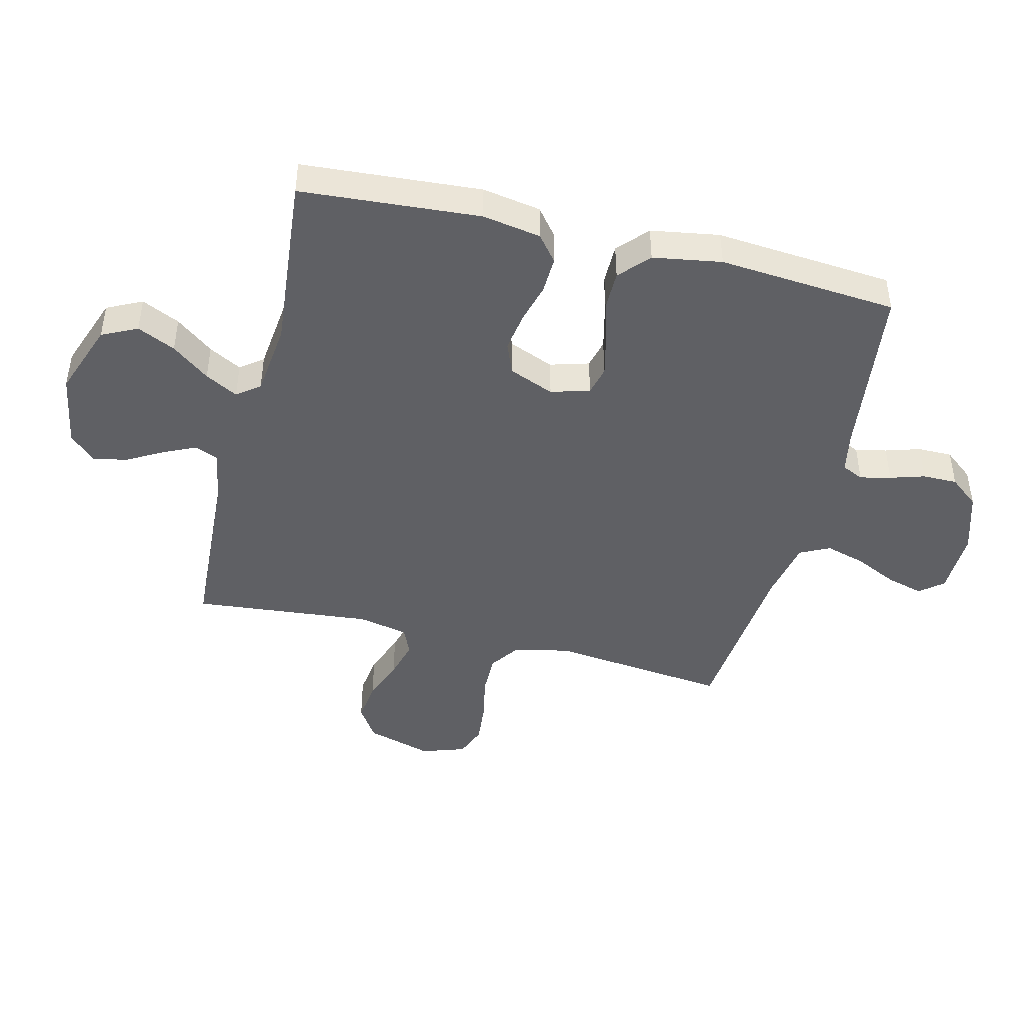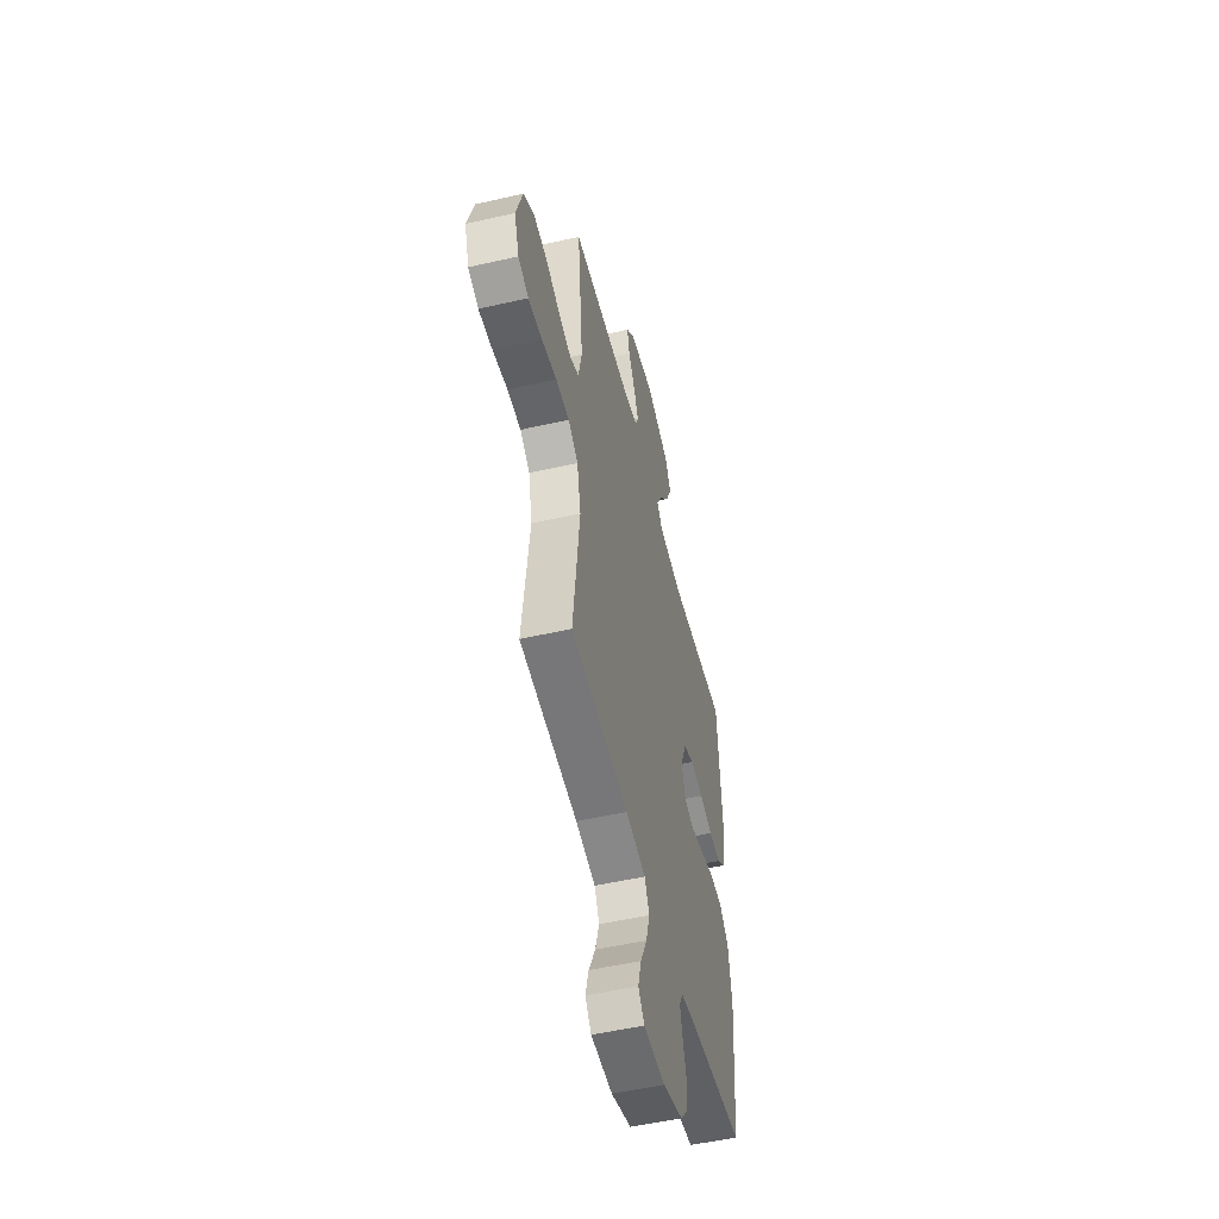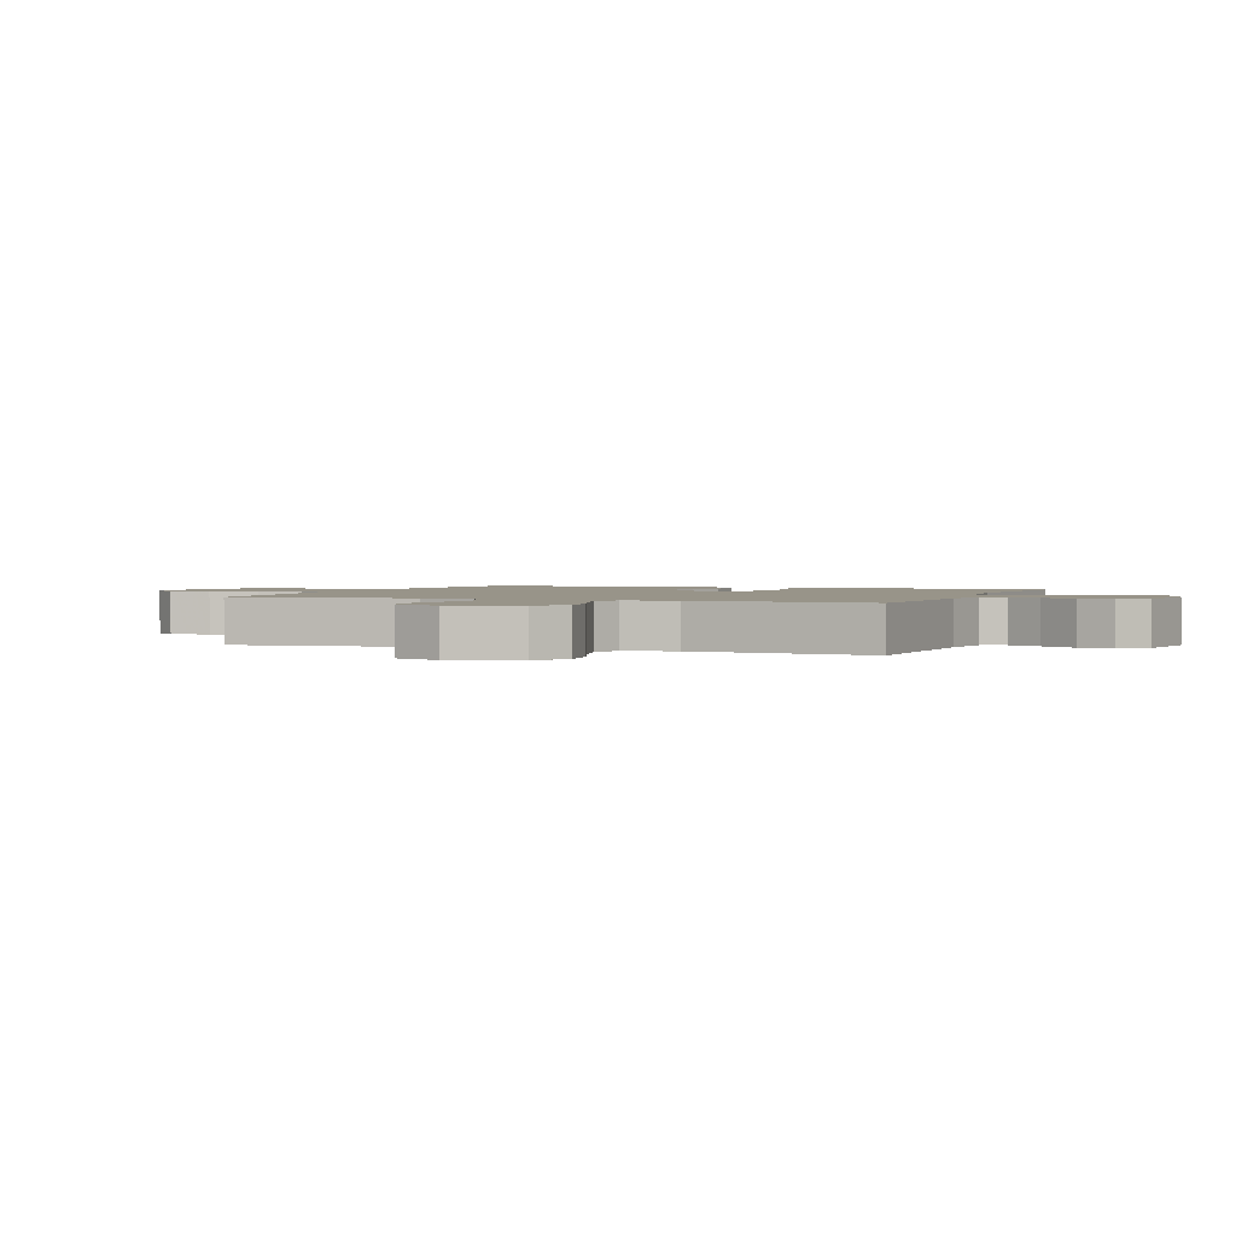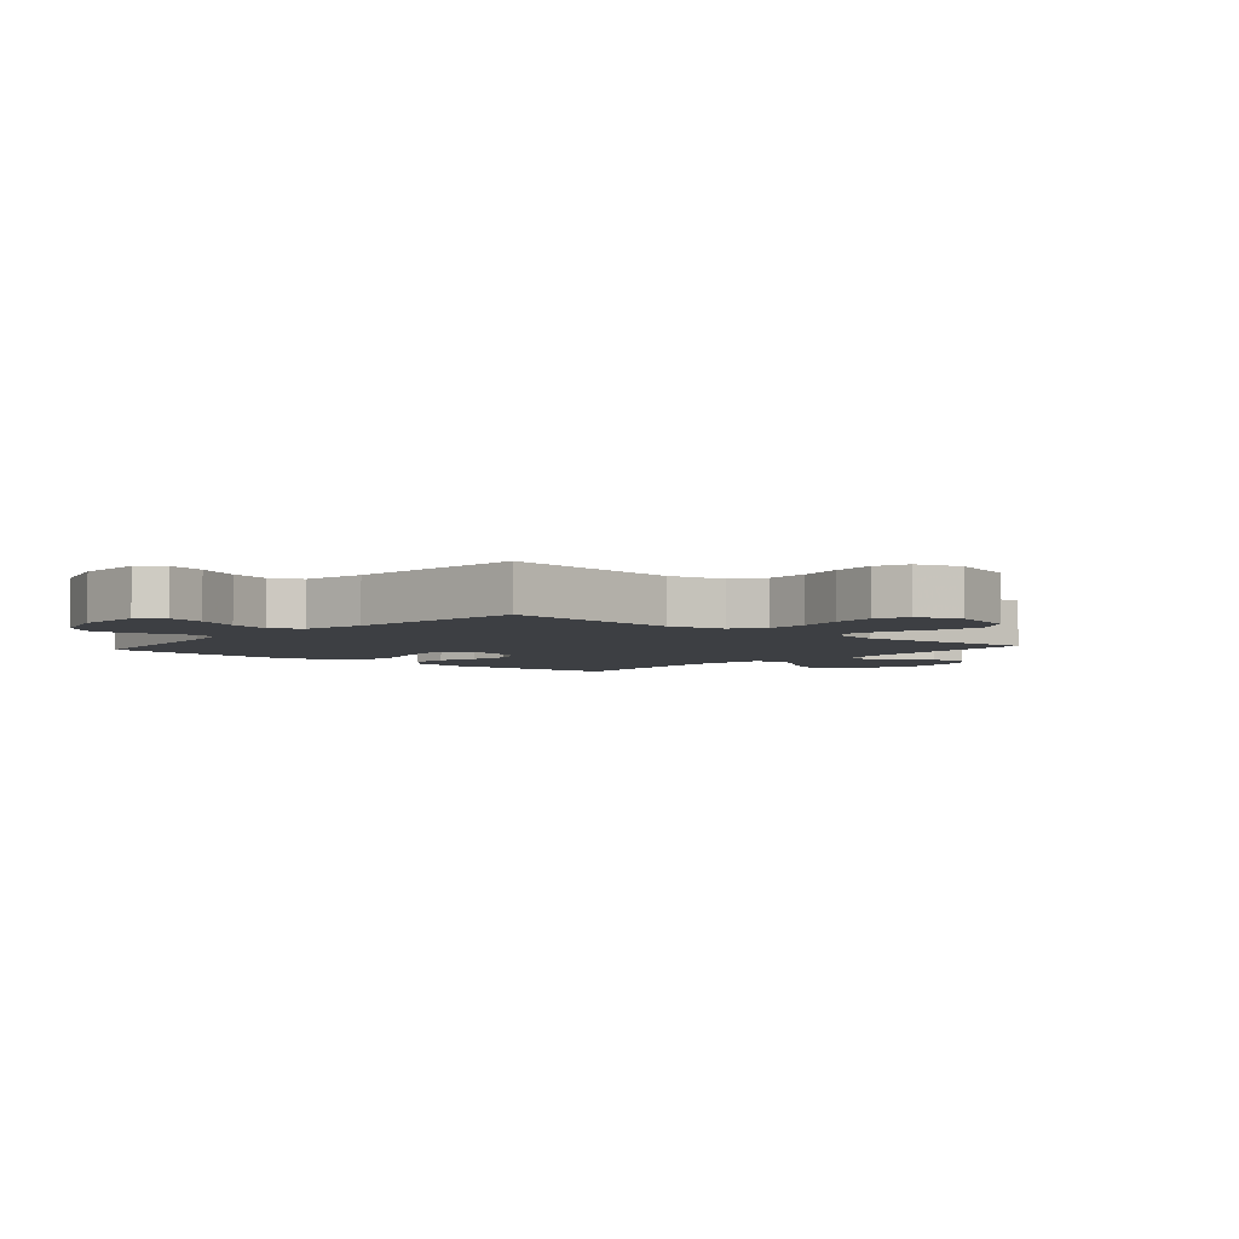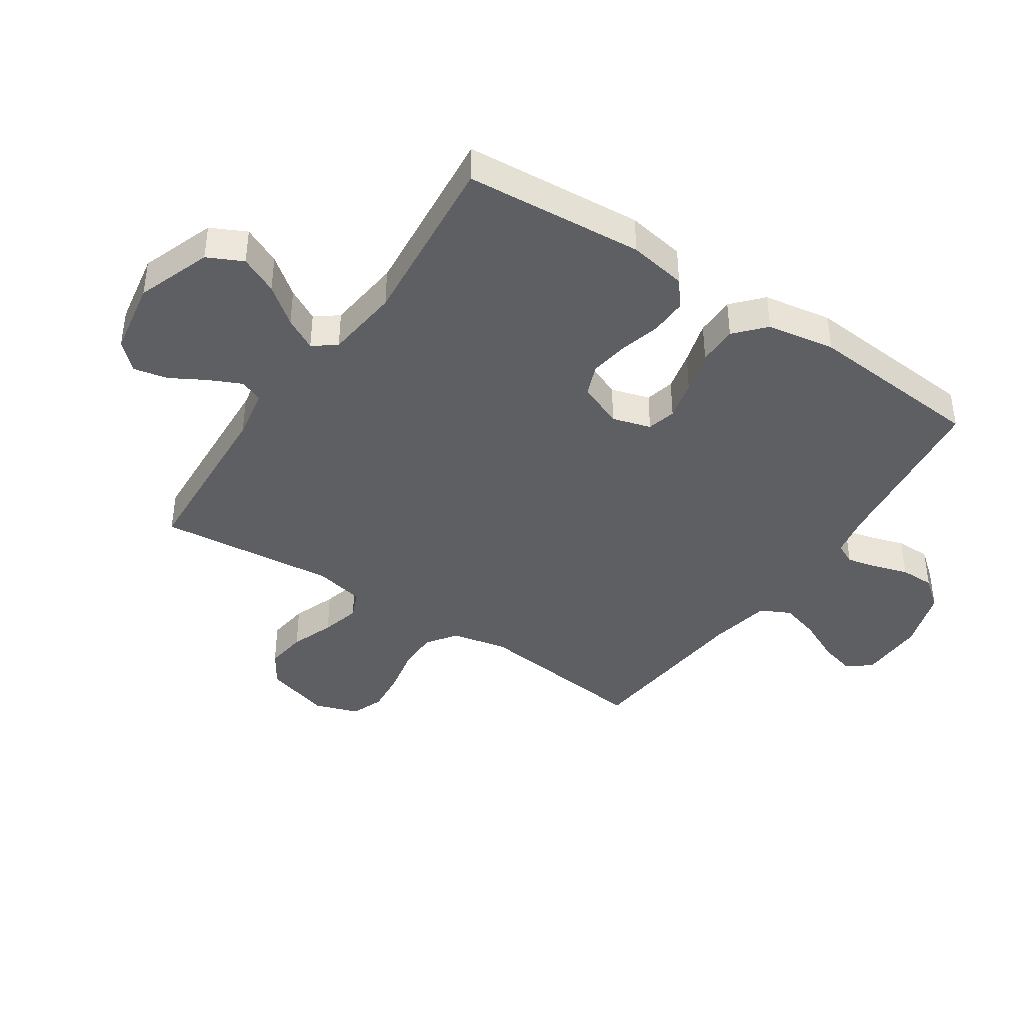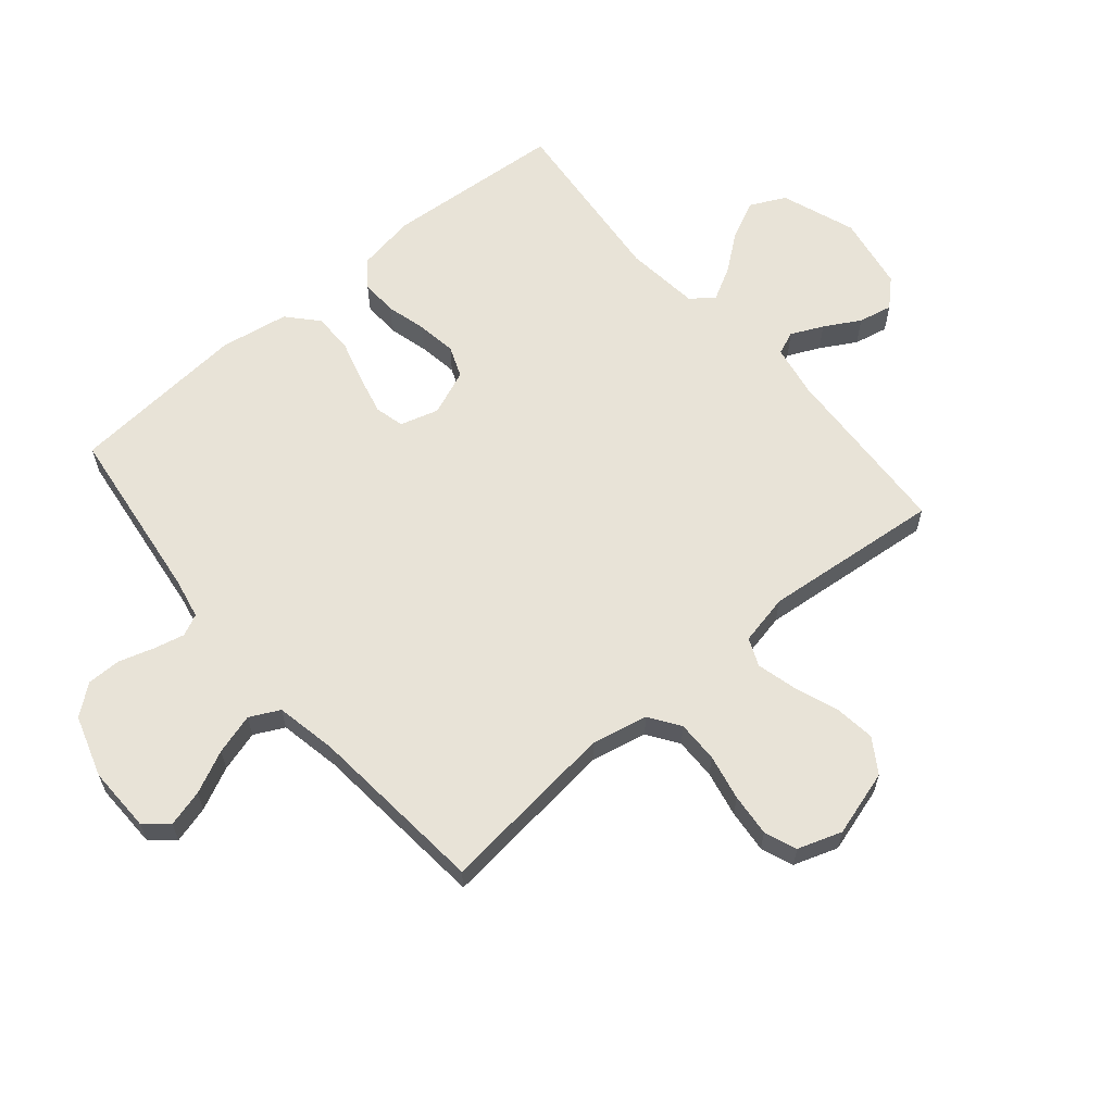
<metadata>
{"format":"obj","ext":"obj","renderer":"f3d","projection":"perspective","resolution":1024,"background":"white","views":[{"elev":-44.5,"azim":76.1,"up":"+Y"},{"elev":-52.3,"azim":-76.2,"up":"+Z"},{"elev":1.7,"azim":-69.0,"up":"+Y"},{"elev":-4.1,"azim":-131.1,"up":"+Y"},{"elev":-40.6,"azim":56.2,"up":"+Y"},{"elev":62.0,"azim":-130.2,"up":"+Y"}]}
</metadata>
<code>
v -0.5 0.07 -0.5
v -0.466 0.07 -0.2
v -0.486 0.07 -0.106
v -0.537 0.07 -0.071
v -0.607 0.07 -0.072
v -0.684 0.07 -0.088
v -0.756 0.07 -0.095
v -0.81 0.07 -0.074
v -0.835 0.07 0
v -0.802 0.07 0.111
v -0.745 0.07 0.148
v -0.675 0.07 0.139
v -0.602 0.07 0.112
v -0.536 0.07 0.095
v -0.489 0.07 0.115
v -0.471 0.07 0.2
v -0.5 0.07 0.5
v -0.2 0.07 0.517
v -0.113 0.07 0.533
v -0.097 0.07 0.572
v -0.122 0.07 0.626
v -0.156 0.07 0.686
v -0.168 0.07 0.743
v -0.126 0.07 0.787
v 0 0.07 0.809
v 0.125 0.07 0.764
v 0.154 0.07 0.705
v 0.124 0.07 0.641
v 0.075 0.07 0.578
v 0.045 0.07 0.523
v 0.074 0.07 0.485
v 0.2 0.07 0.471
v 0.5 0.07 0.5
v 0.522 0.07 0.2
v 0.505 0.07 0.102
v 0.461 0.07 0.067
v 0.399 0.07 0.069
v 0.331 0.07 0.087
v 0.265 0.07 0.097
v 0.212 0.07 0.076
v 0.181 0.07 0
v 0.2 0.07 -0.065
v 0.249 0.07 -0.077
v 0.316 0.07 -0.061
v 0.389 0.07 -0.04
v 0.456 0.07 -0.04
v 0.506 0.07 -0.085
v 0.525 0.07 -0.2
v 0.5 0.07 -0.5
v 0.2 0.07 -0.538
v 0.131 0.07 -0.552
v 0.114 0.07 -0.588
v 0.126 0.07 -0.64
v 0.144 0.07 -0.698
v 0.144 0.07 -0.756
v 0.104 0.07 -0.806
v 0 0.07 -0.839
v -0.111 0.07 -0.837
v -0.143 0.07 -0.798
v -0.126 0.07 -0.736
v -0.092 0.07 -0.665
v -0.072 0.07 -0.597
v -0.097 0.07 -0.547
v -0.2 0.07 -0.527
v -0.5 0 -0.5
v -0.466 0 -0.2
v -0.486 0 -0.106
v -0.537 0 -0.071
v -0.607 0 -0.072
v -0.684 0 -0.088
v -0.756 0 -0.095
v -0.81 0 -0.074
v -0.835 0 0
v -0.802 0 0.111
v -0.745 0 0.148
v -0.675 0 0.139
v -0.602 0 0.112
v -0.536 0 0.095
v -0.489 0 0.115
v -0.471 0 0.2
v -0.5 0 0.5
v -0.2 0 0.517
v -0.113 0 0.533
v -0.097 0 0.572
v -0.122 0 0.626
v -0.156 0 0.686
v -0.168 0 0.743
v -0.126 0 0.787
v 0 0 0.809
v 0.125 0 0.764
v 0.154 0 0.705
v 0.124 0 0.641
v 0.075 0 0.578
v 0.045 0 0.523
v 0.074 0 0.485
v 0.2 0 0.471
v 0.5 0 0.5
v 0.522 0 0.2
v 0.505 0 0.102
v 0.461 0 0.067
v 0.399 0 0.069
v 0.331 0 0.087
v 0.265 0 0.097
v 0.212 0 0.076
v 0.181 0 0
v 0.2 0 -0.065
v 0.249 0 -0.077
v 0.316 0 -0.061
v 0.389 0 -0.04
v 0.456 0 -0.04
v 0.506 0 -0.085
v 0.525 0 -0.2
v 0.5 0 -0.5
v 0.2 0 -0.538
v 0.131 0 -0.552
v 0.114 0 -0.588
v 0.126 0 -0.64
v 0.144 0 -0.698
v 0.144 0 -0.756
v 0.104 0 -0.806
v 0 0 -0.839
v -0.111 0 -0.837
v -0.143 0 -0.798
v -0.126 0 -0.736
v -0.092 0 -0.665
v -0.072 0 -0.597
v -0.097 0 -0.547
v -0.2 0 -0.527
f 58 59 60 61
f 58 61 62
f 57 58 62
f 56 57 62
f 53 54 55 56
f 52 53 56 62
f 51 52 62 63
f 47 48 49 50
f 44 45 46 47
f 43 44 47 50
f 42 43 50 51
f 35 36 37 38
f 35 38 39
f 32 33 34 35
f 31 32 35 39
f 30 31 39 40
f 26 27 28 29
f 26 29 30
f 25 26 30
f 24 25 30
f 21 22 23 24
f 20 21 24 30
f 19 20 30 40
f 16 17 18
f 15 16 18 19
f 10 11 12 13
f 10 13 14
f 9 10 14
f 8 9 14
f 5 6 7 8
f 4 5 8 14
f 3 4 14 15
f 64 1 2
f 41 42 51 63
f 40 41 63 64
f 15 19 40 64
f 2 3 15 64
f 125 124 123 122
f 126 125 122
f 126 122 121
f 126 121 120
f 120 119 118 117
f 126 120 117 116
f 127 126 116 115
f 114 113 112 111
f 111 110 109 108
f 114 111 108 107
f 115 114 107 106
f 102 101 100 99
f 103 102 99
f 99 98 97 96
f 103 99 96 95
f 104 103 95 94
f 93 92 91 90
f 94 93 90
f 94 90 89
f 94 89 88
f 88 87 86 85
f 94 88 85 84
f 104 94 84 83
f 82 81 80
f 83 82 80 79
f 77 76 75 74
f 78 77 74
f 78 74 73
f 78 73 72
f 72 71 70 69
f 78 72 69 68
f 79 78 68 67
f 66 65 128
f 127 115 106 105
f 128 127 105 104
f 128 104 83 79
f 128 79 67 66
f 1 65 66 2
f 2 66 67 3
f 3 67 68 4
f 4 68 69 5
f 5 69 70 6
f 6 70 71 7
f 7 71 72 8
f 8 72 73 9
f 9 73 74 10
f 10 74 75 11
f 11 75 76 12
f 12 76 77 13
f 13 77 78 14
f 14 78 79 15
f 15 79 80 16
f 16 80 81 17
f 17 81 82 18
f 18 82 83 19
f 19 83 84 20
f 20 84 85 21
f 21 85 86 22
f 22 86 87 23
f 23 87 88 24
f 24 88 89 25
f 25 89 90 26
f 26 90 91 27
f 27 91 92 28
f 28 92 93 29
f 29 93 94 30
f 30 94 95 31
f 31 95 96 32
f 32 96 97 33
f 33 97 98 34
f 34 98 99 35
f 35 99 100 36
f 36 100 101 37
f 37 101 102 38
f 38 102 103 39
f 39 103 104 40
f 40 104 105 41
f 41 105 106 42
f 42 106 107 43
f 43 107 108 44
f 44 108 109 45
f 45 109 110 46
f 46 110 111 47
f 47 111 112 48
f 48 112 113 49
f 49 113 114 50
f 50 114 115 51
f 51 115 116 52
f 52 116 117 53
f 53 117 118 54
f 54 118 119 55
f 55 119 120 56
f 56 120 121 57
f 57 121 122 58
f 58 122 123 59
f 59 123 124 60
f 60 124 125 61
f 61 125 126 62
f 62 126 127 63
f 63 127 128 64
f 64 128 65 1

</code>
